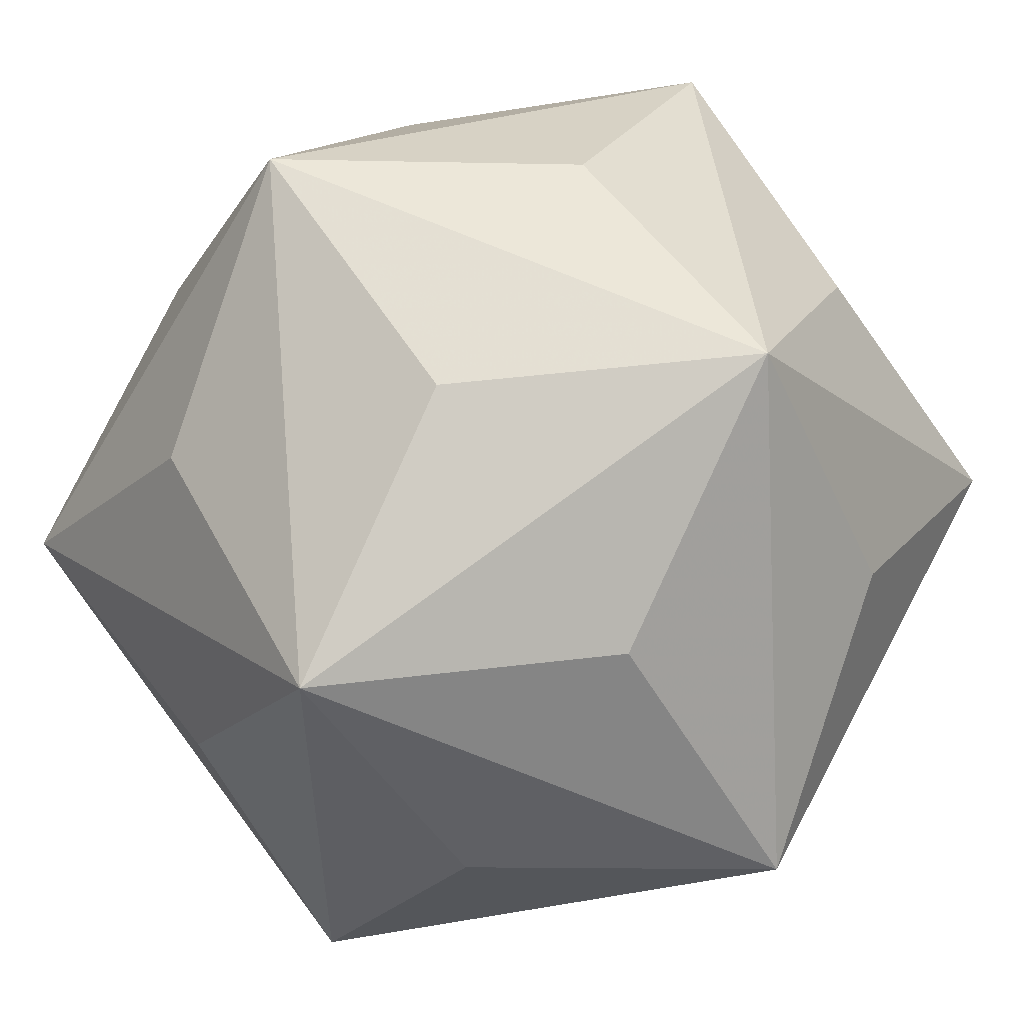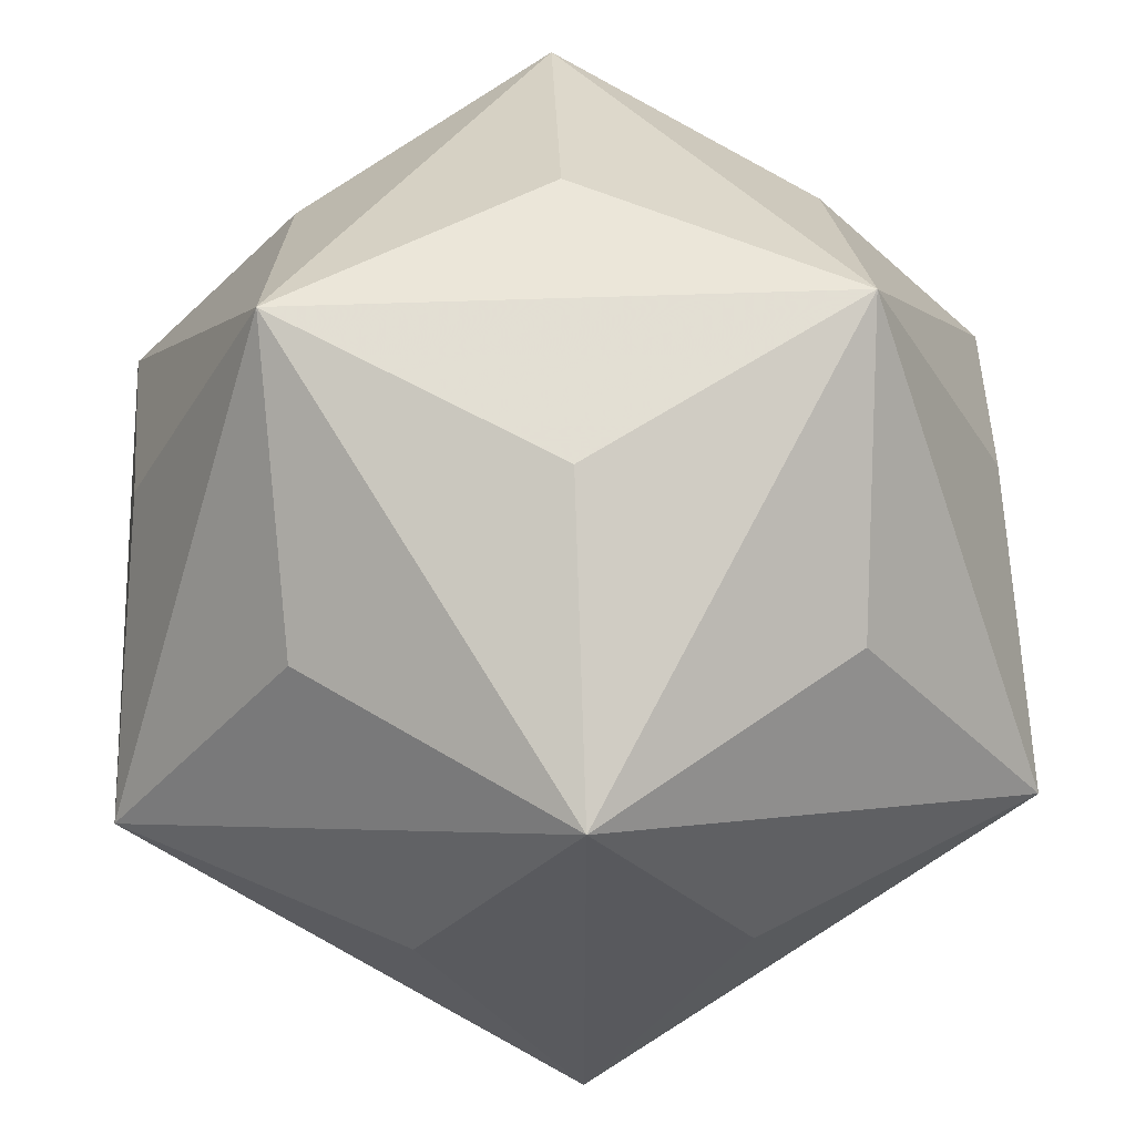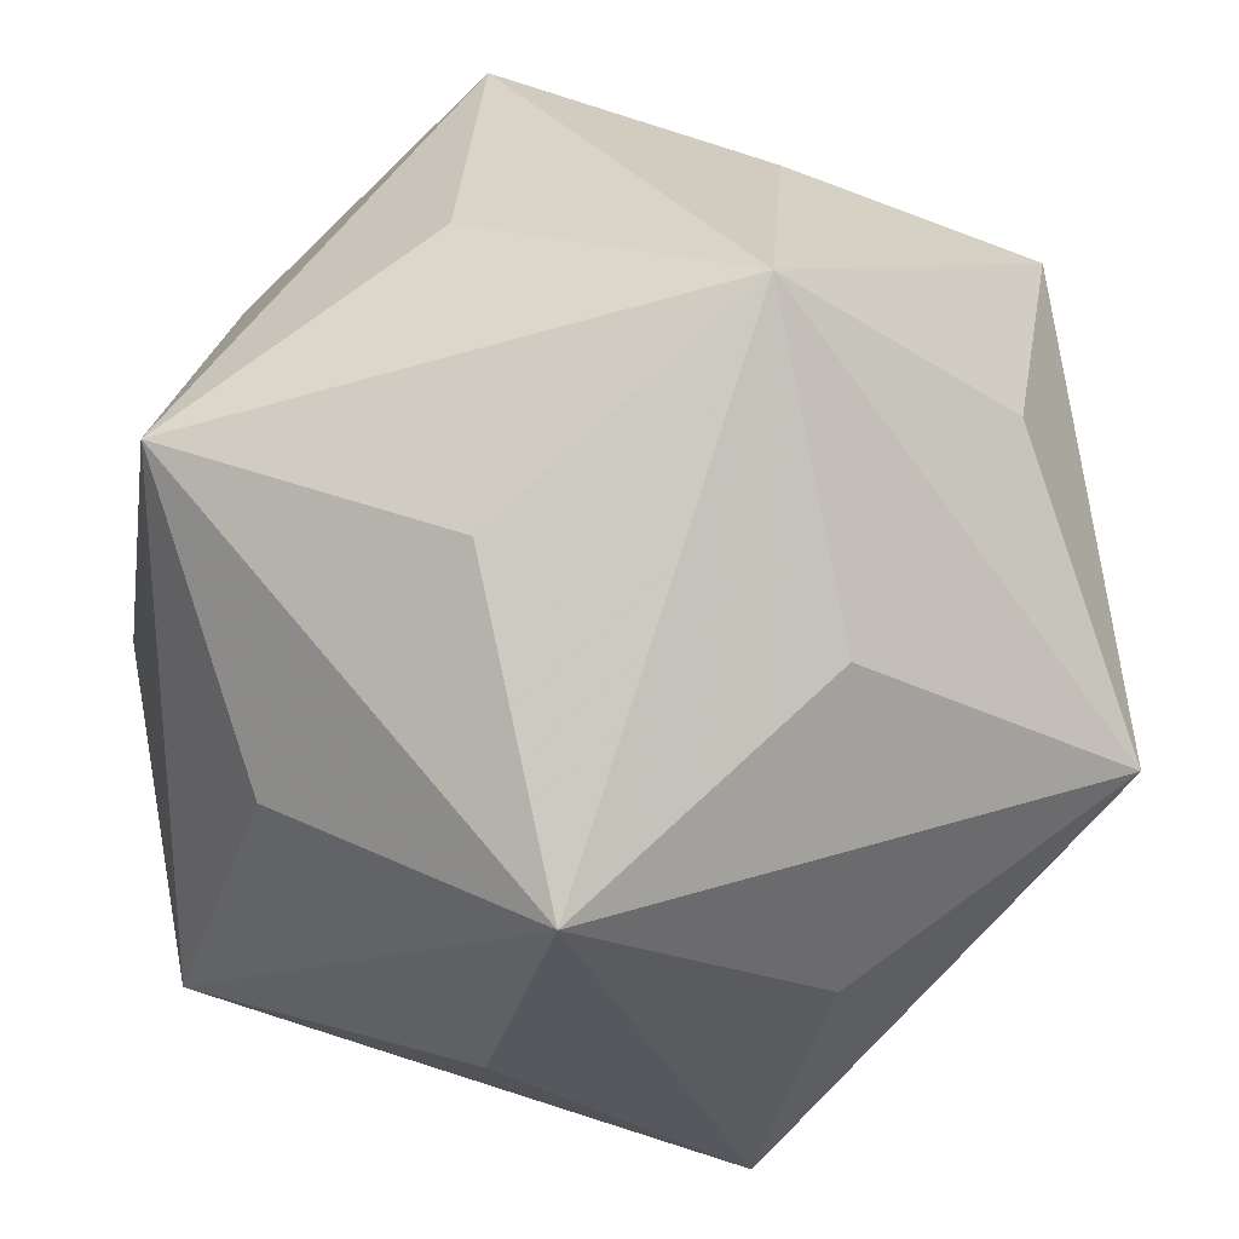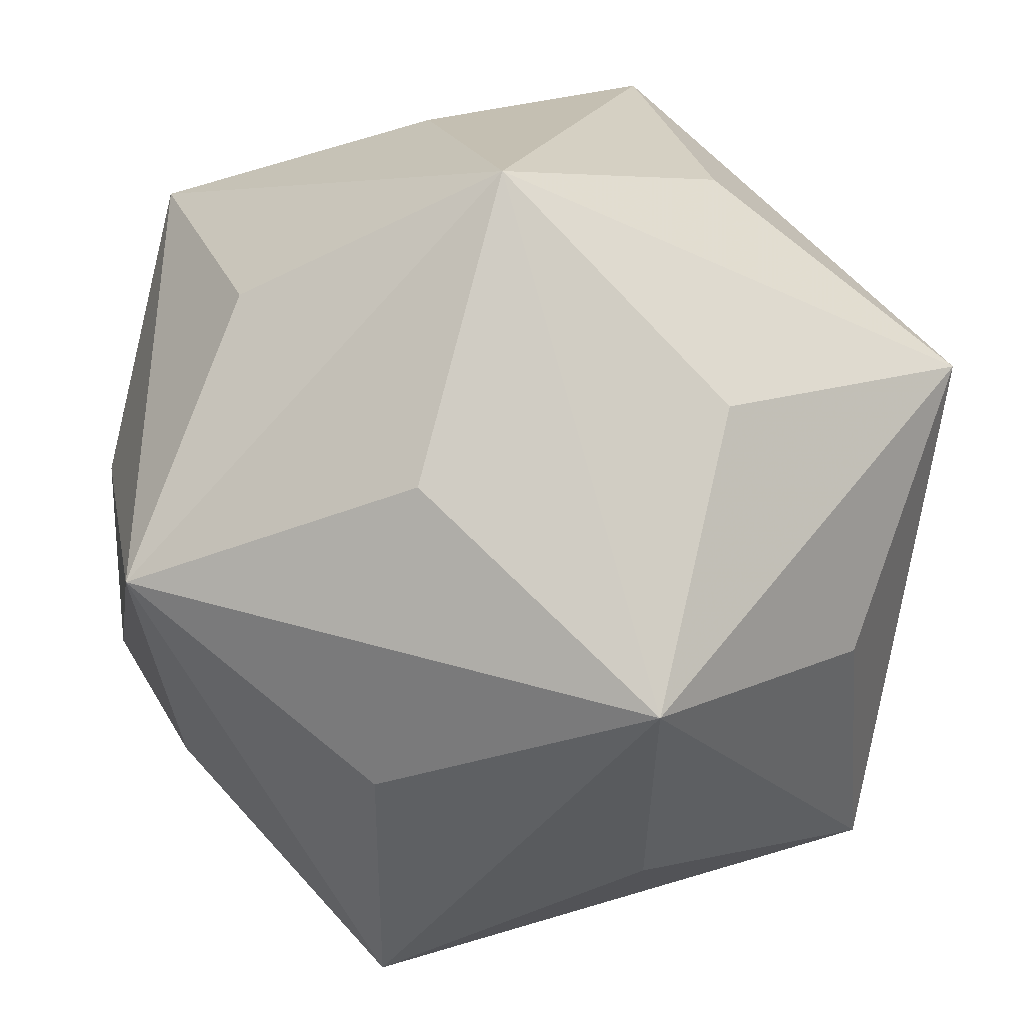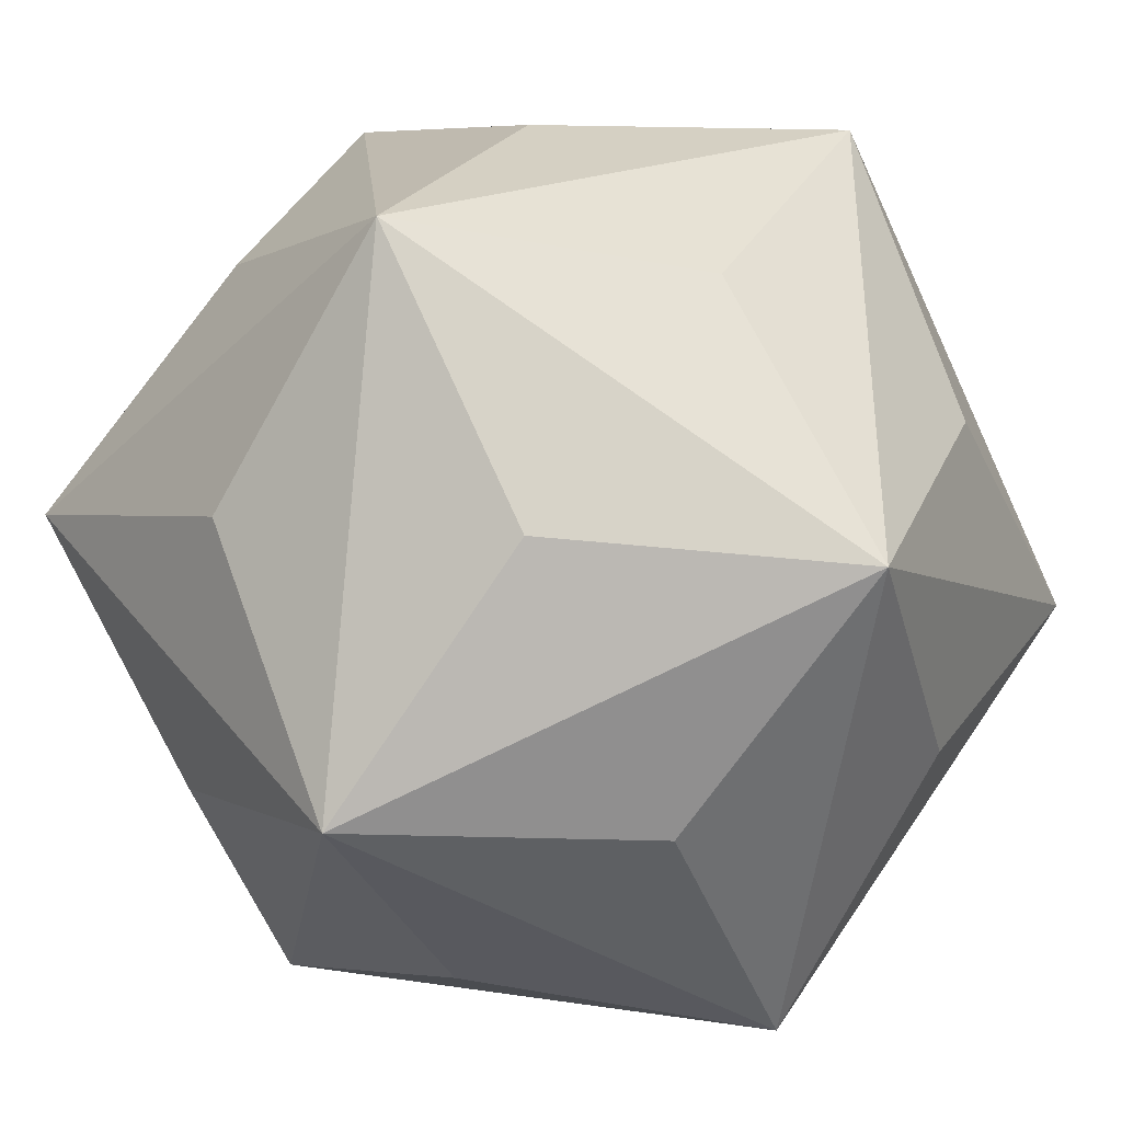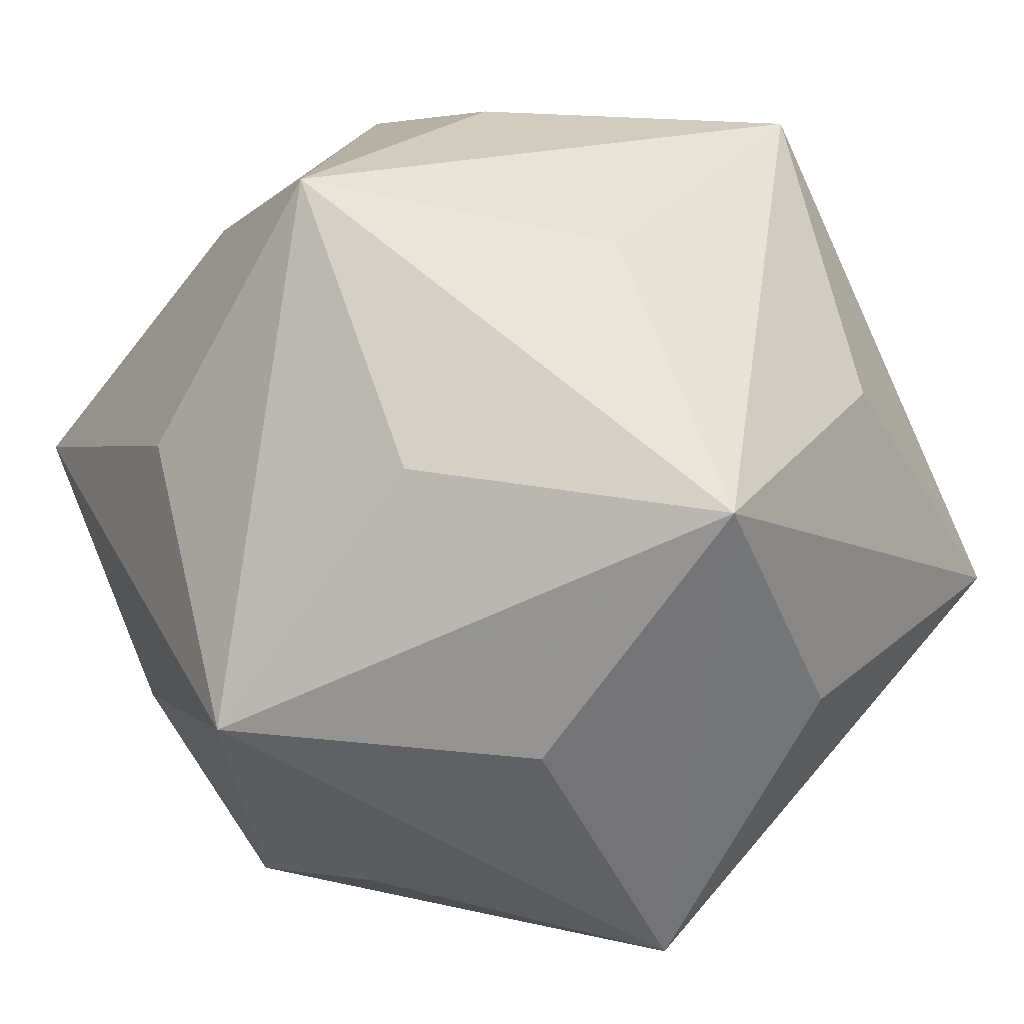
<metadata>
{"format":"obj","ext":"obj","renderer":"f3d","projection":"perspective","resolution":1024,"background":"white","views":[{"elev":55.1,"azim":117.0,"up":"+Y"},{"elev":57.6,"azim":-2.1,"up":"+Z"},{"elev":27.9,"azim":-116.4,"up":"+Z"},{"elev":-39.2,"azim":-120.7,"up":"+Z"},{"elev":-38.2,"azim":-40.0,"up":"+Z"},{"elev":68.3,"azim":-139.6,"up":"+Z"}]}
</metadata>
<code>
v 1.809 0 -2.927
v -1.809 0 2.927
v -1.809 0 -2.927
v 2.927 1.809 0
v 2.927 -1.809 0
v -2.927 1.809 0
v -2.927 -1.809 0
v 0 2.927 1.809
v 0 2.927 -1.809
v 0 -2.927 1.809
v 0 -2.927 -1.809
v 0 1.05 2.748
v 0 1.05 -2.748
v 0 -1.05 2.748
v 0 -1.05 -2.748
v 2.748 0 1.05
v 2.748 0 -1.05
v -2.748 0 1.05
v -2.748 0 -1.05
v 1.05 2.748 0
v 1.05 -2.748 0
v -1.05 2.748 0
v -1.05 -2.748 0
v 1.698 1.698 1.698
v 1.698 1.698 -1.698
v 1.698 -1.698 1.698
v 1.698 -1.698 -1.698
v -1.698 1.698 1.698
v -1.698 1.698 -1.698
v -1.698 -1.698 1.698
v -1.698 -1.698 -1.698
v 1.809 0 2.927
f 12 32 8
f 12 8 2
f 12 2 32
f 13 1 3
f 13 3 9
f 13 9 1
f 14 32 2
f 14 2 10
f 14 10 32
f 15 1 11
f 15 11 3
f 15 3 1
f 16 32 5
f 16 5 4
f 16 4 32
f 17 1 4
f 17 4 5
f 17 5 1
f 18 2 6
f 18 6 7
f 18 7 2
f 19 3 7
f 19 7 6
f 19 6 3
f 20 4 9
f 20 9 8
f 20 8 4
f 21 5 10
f 21 10 11
f 21 11 5
f 22 6 8
f 22 8 9
f 22 9 6
f 23 7 11
f 23 11 10
f 23 10 7
f 24 32 4
f 24 4 8
f 24 8 32
f 25 1 9
f 25 9 4
f 25 4 1
f 26 32 10
f 26 10 5
f 26 5 32
f 27 1 5
f 27 5 11
f 27 11 1
f 28 2 8
f 28 8 6
f 28 6 2
f 29 3 6
f 29 6 9
f 29 9 3
f 30 2 7
f 30 7 10
f 30 10 2
f 31 3 11
f 31 11 7
f 31 7 3

</code>
